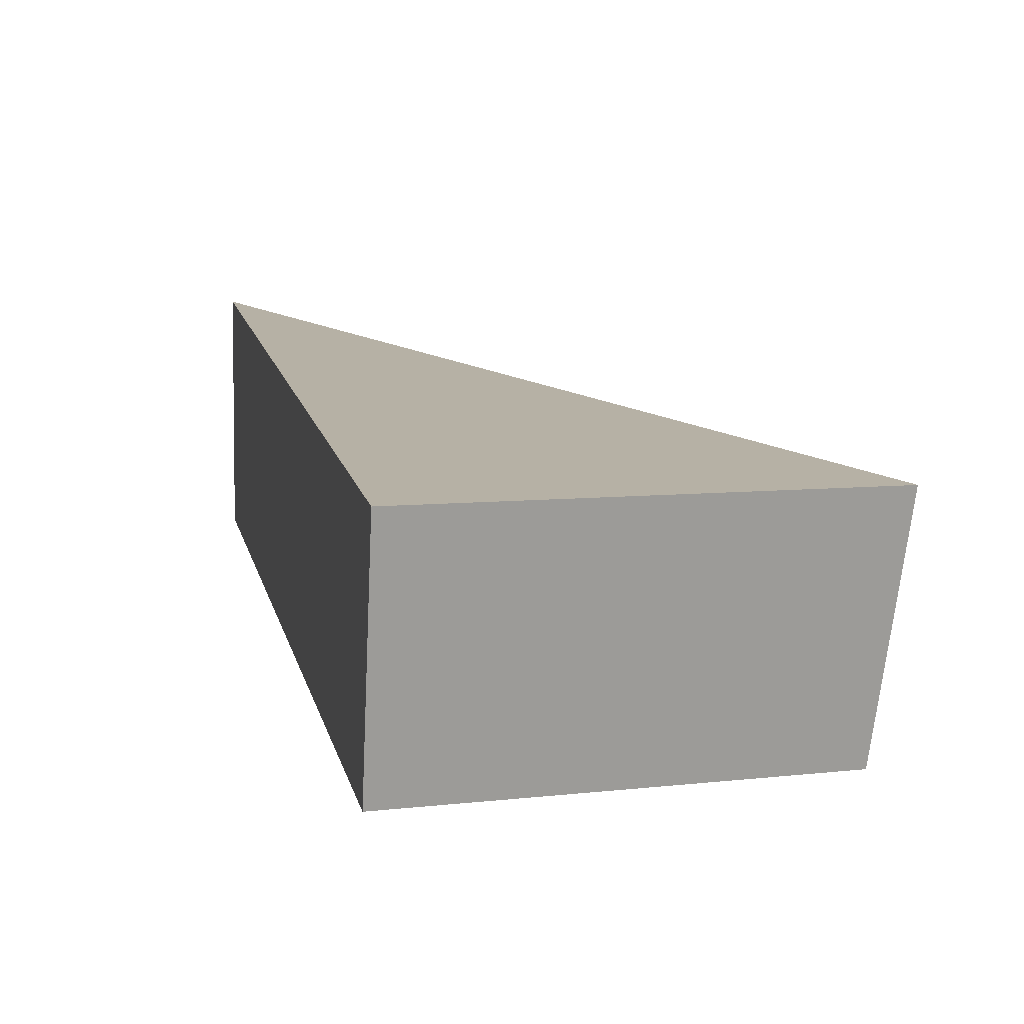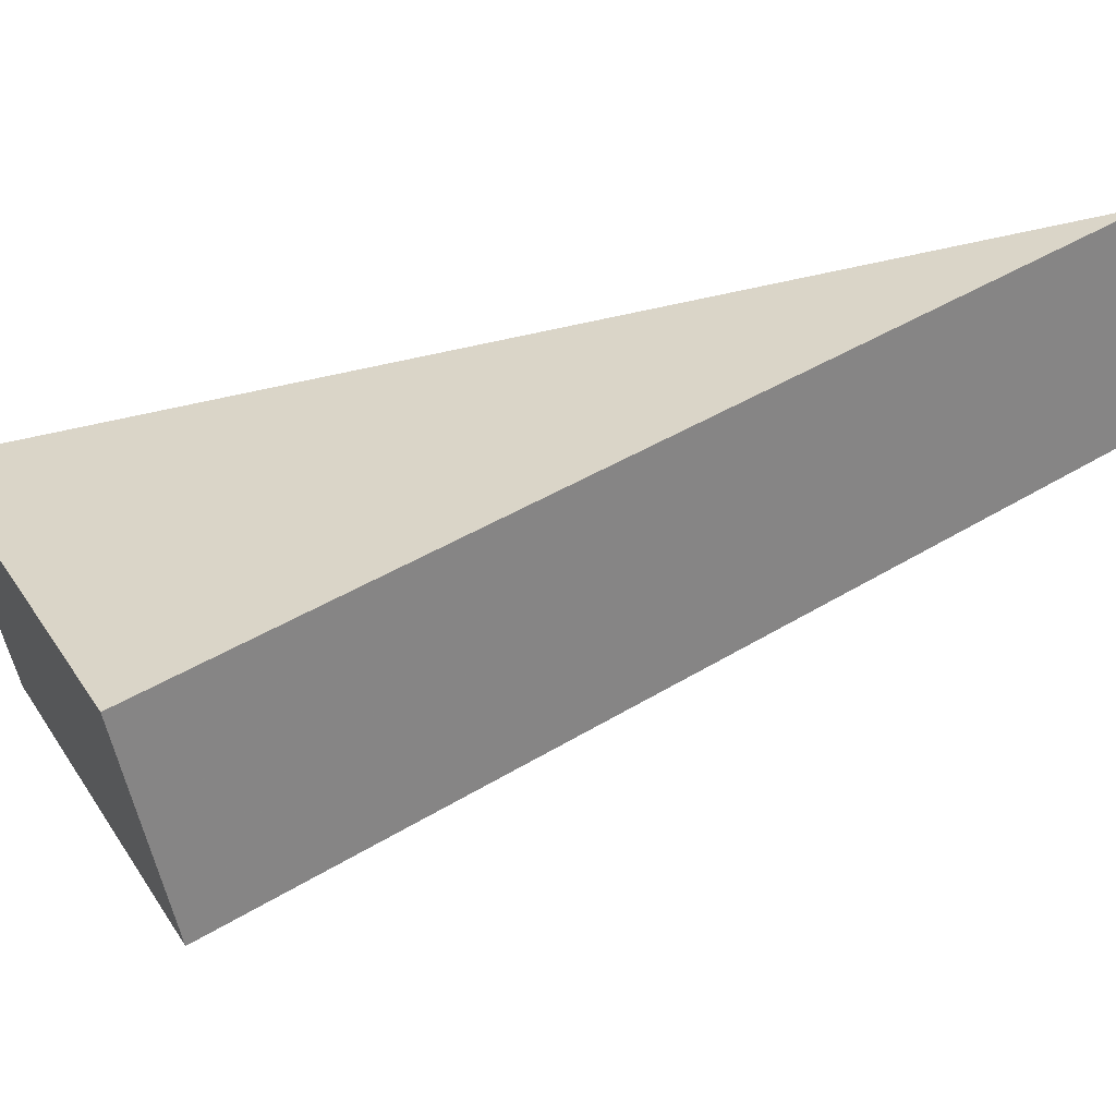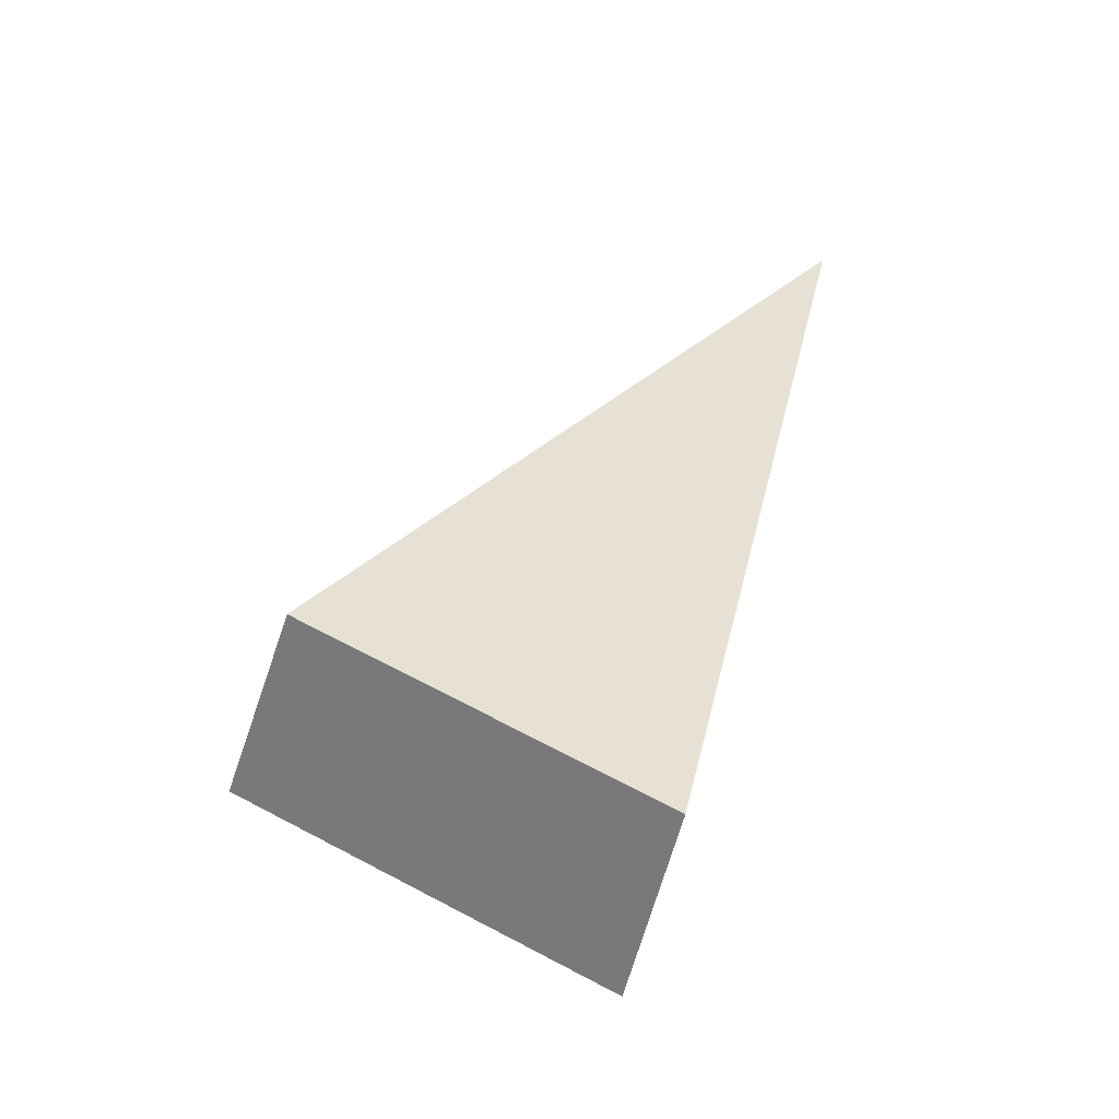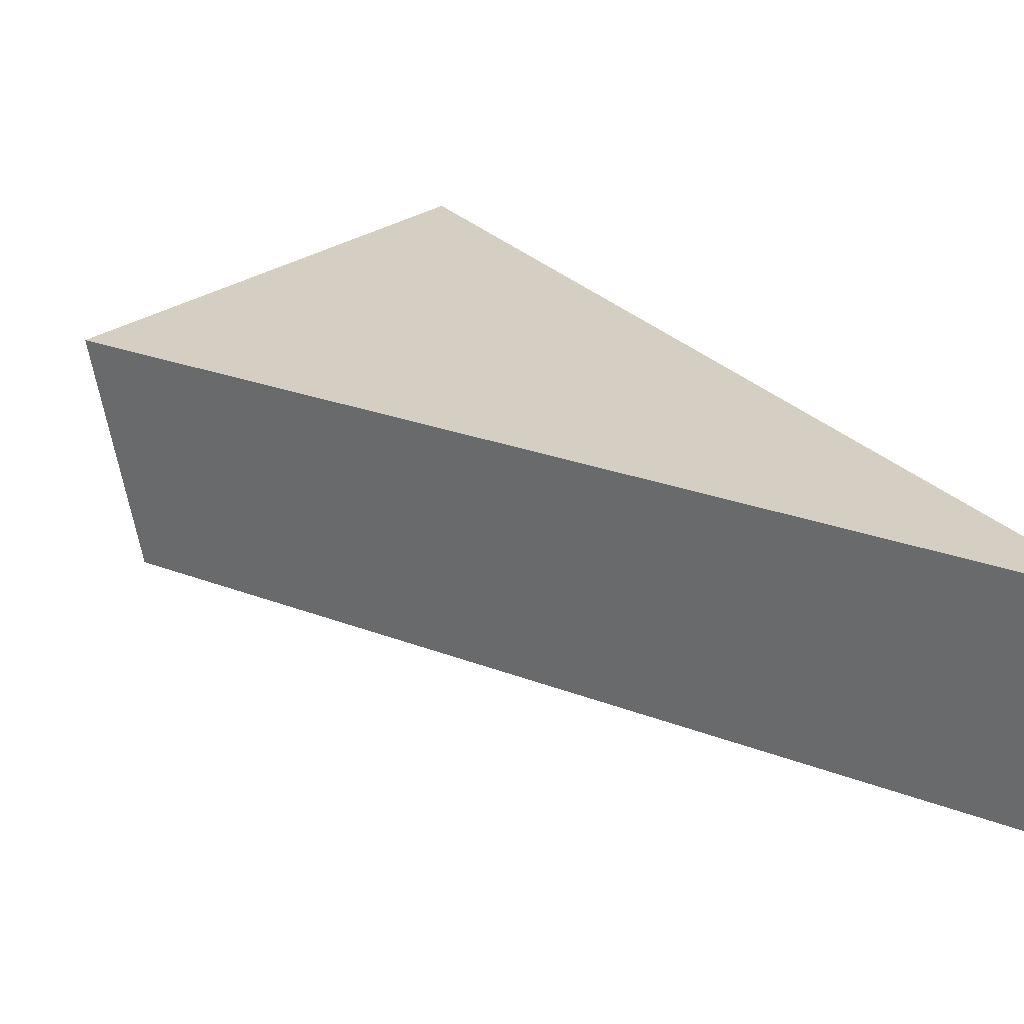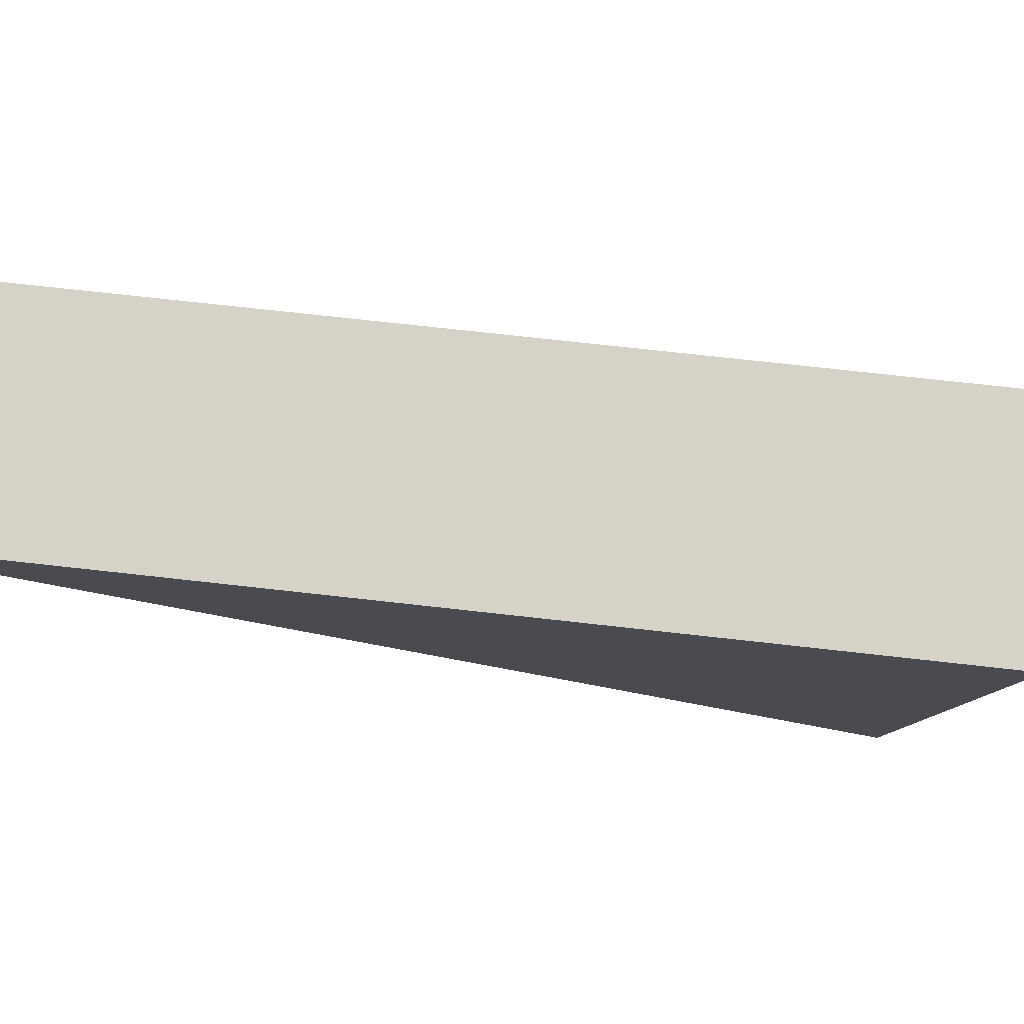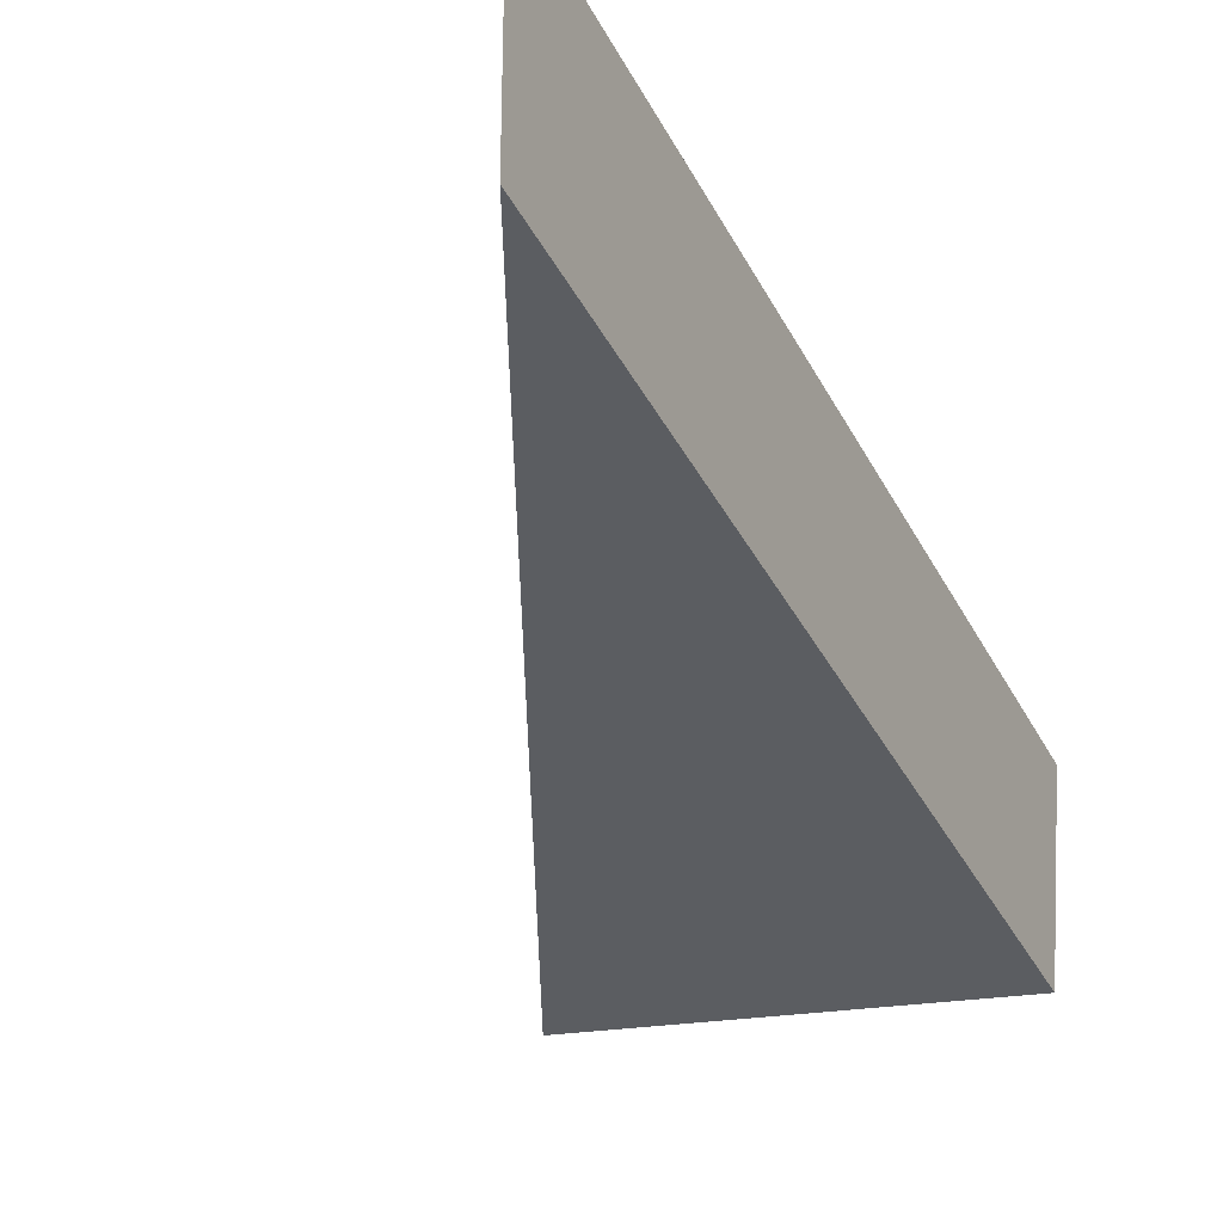
<metadata>
{"format":"obj","ext":"obj","renderer":"f3d","projection":"perspective","resolution":1024,"background":"white","views":[{"elev":5.6,"azim":-177.0,"up":"+Y"},{"elev":28.8,"azim":-89.8,"up":"+Y"},{"elev":-43.1,"azim":-10.4,"up":"+Z"},{"elev":31.6,"azim":-15.9,"up":"+Y"},{"elev":-11.9,"azim":104.8,"up":"+Y"},{"elev":-29.3,"azim":38.3,"up":"+Y"}]}
</metadata>
<code>
v 2.037 0.1524 2.473
v 2.04 0.1524 2.472
v 2.042 0.1533 2.48
v 2.042 0.1552 2.48
v 2.042 0.1533 2.48
v 2.04 0.1524 2.472
v 2.04 0.1542 2.471
v 2.04 0.1542 2.471
v 2.04 0.1524 2.472
v 2.037 0.1524 2.473
v 2.037 0.1542 2.473
v 2.037 0.1542 2.473
v 2.037 0.1524 2.473
v 2.042 0.1533 2.48
v 2.042 0.1552 2.48
v 2.042 0.1552 2.48
v 2.04 0.1542 2.471
v 2.037 0.1542 2.473
f 1 2 3
f 4 5 6
f 4 6 7
f 8 9 10
f 8 10 11
f 12 13 14
f 12 14 15
f 16 17 18

</code>
